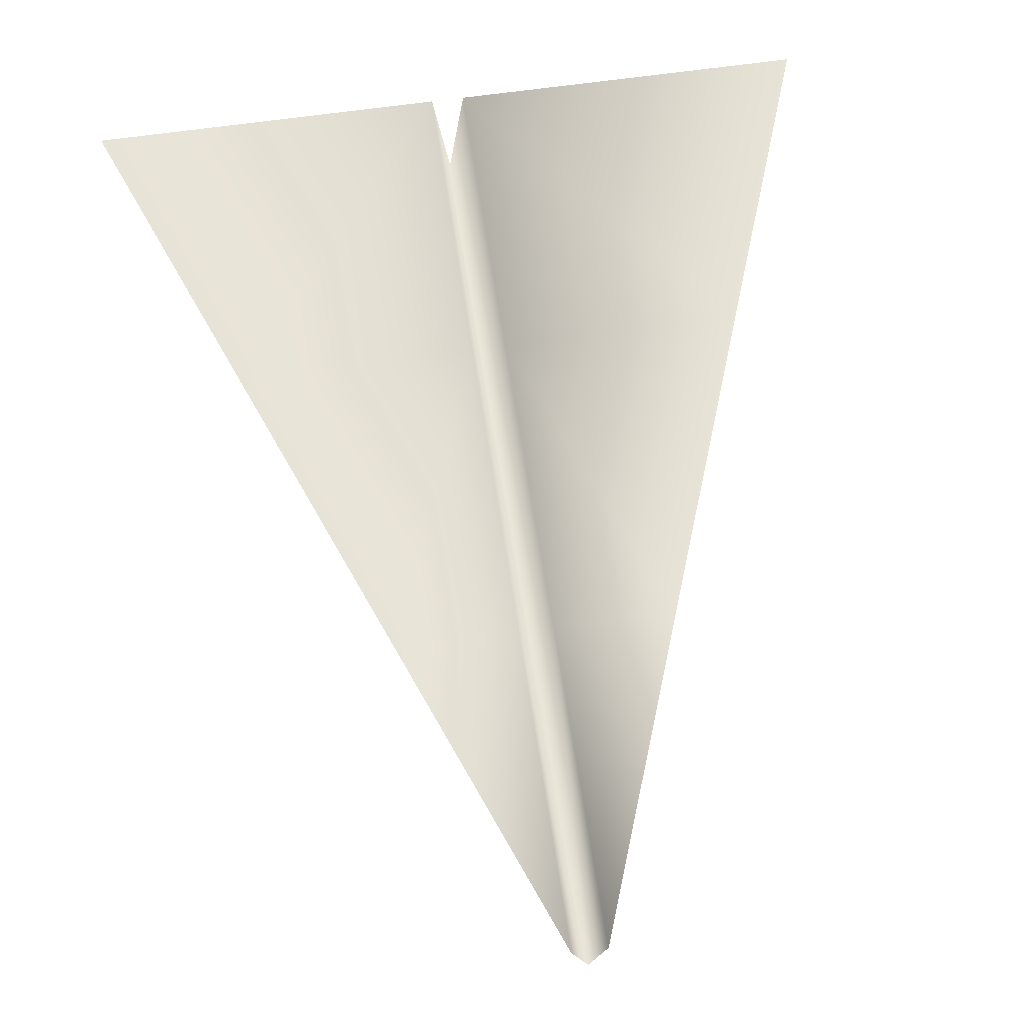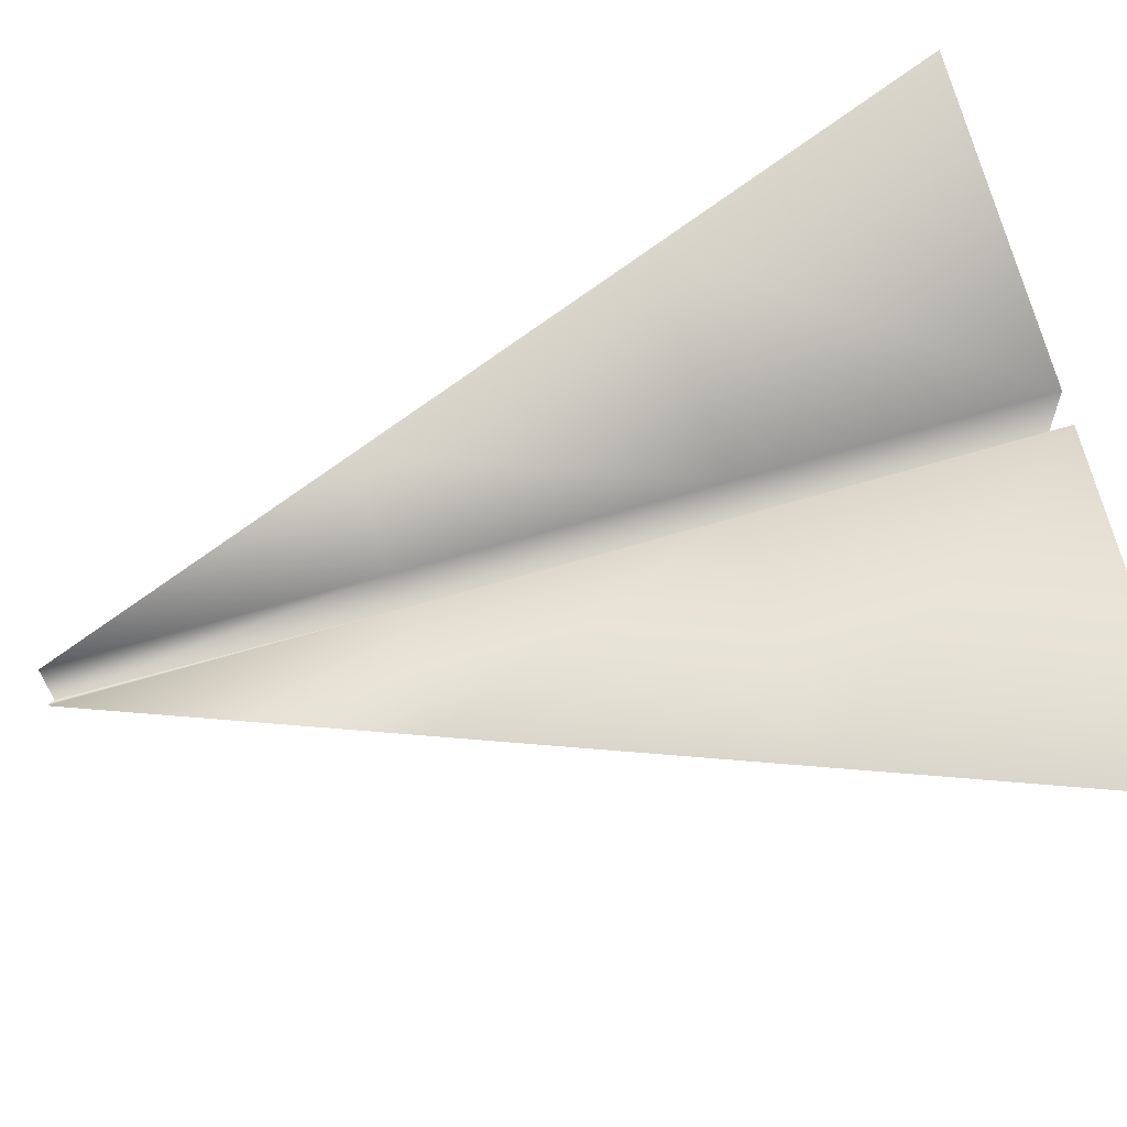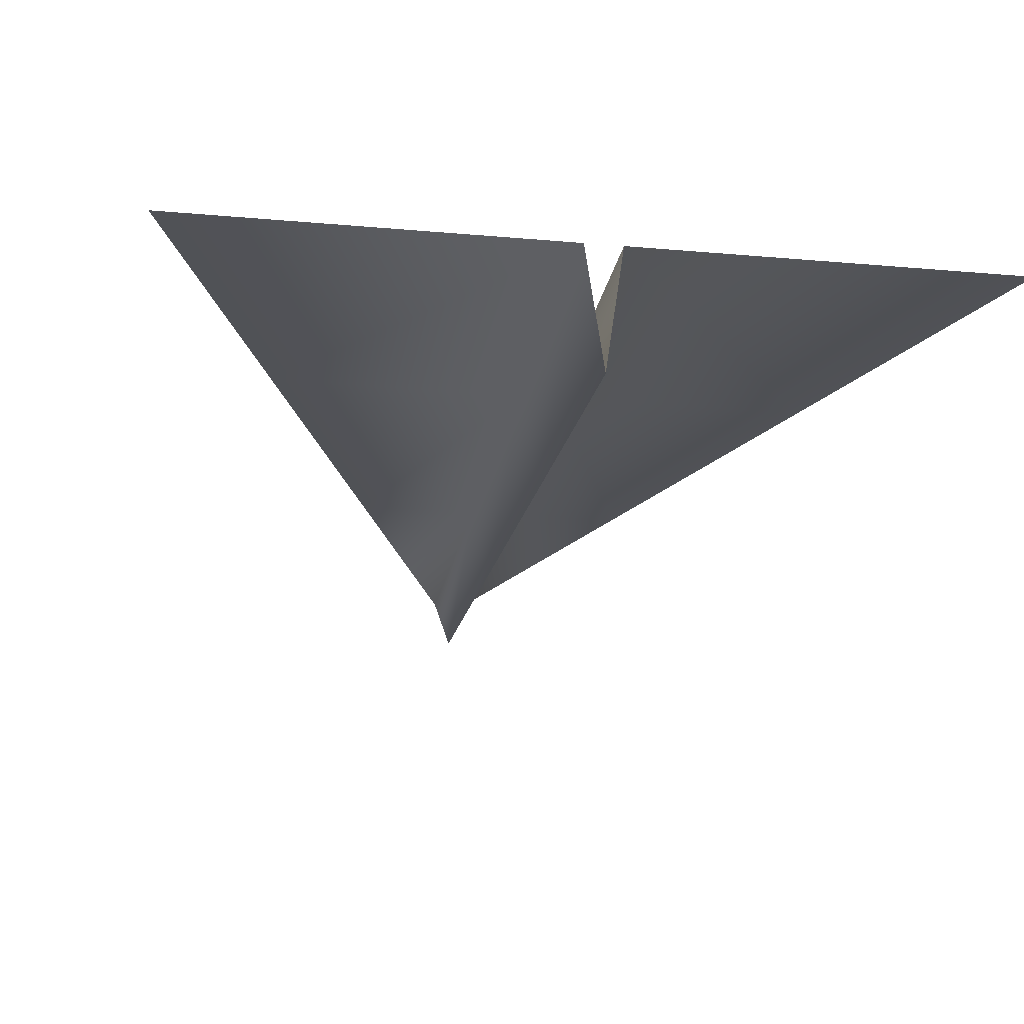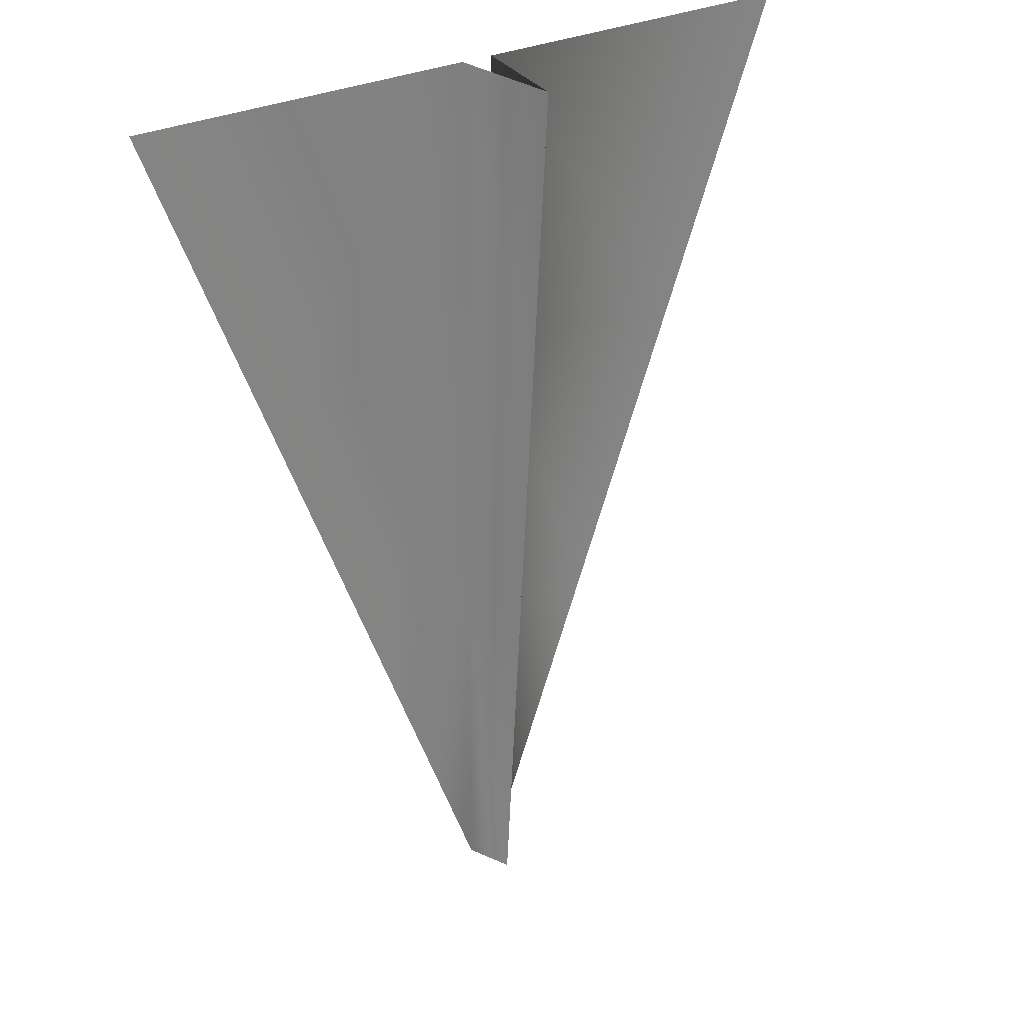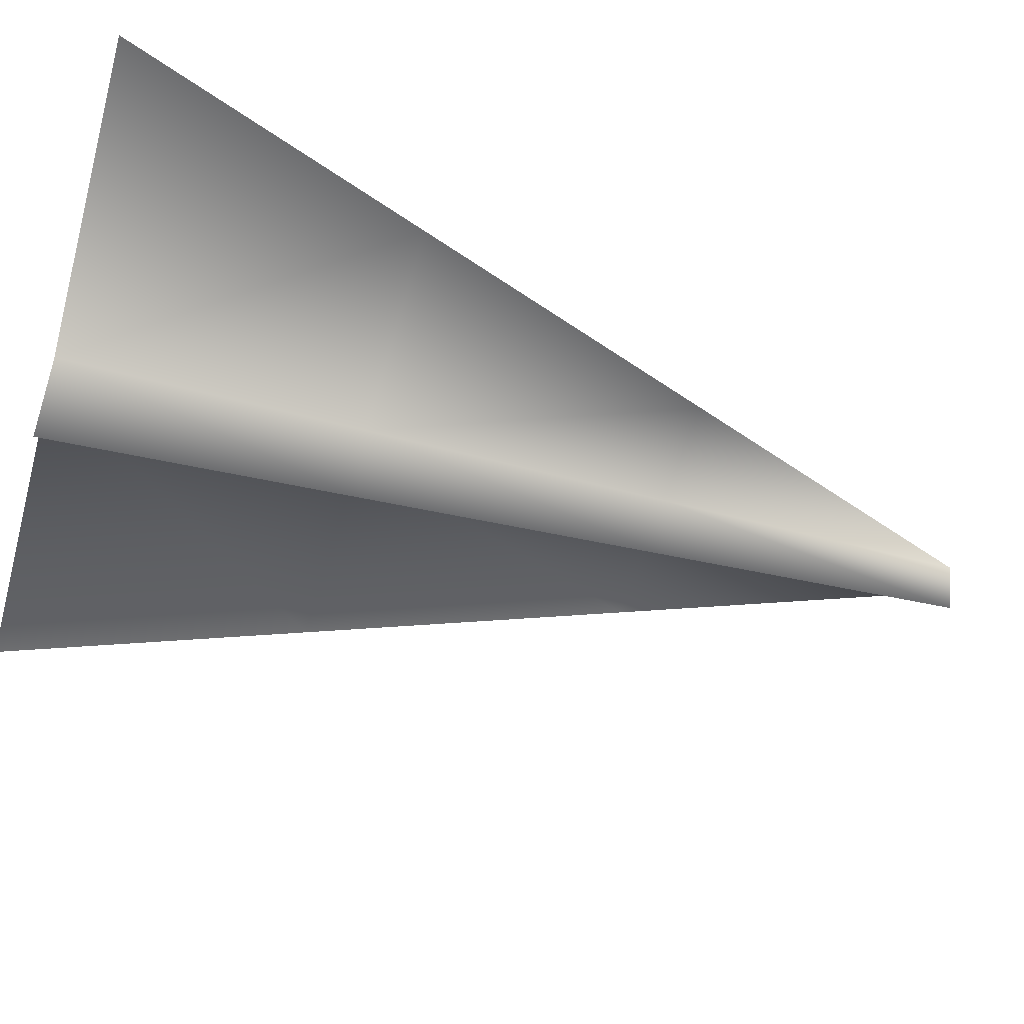
<metadata>
{"format":"obj","ext":"obj","renderer":"f3d","projection":"perspective","resolution":1024,"background":"white","views":[{"elev":62.5,"azim":171.6,"up":"+Y"},{"elev":73.9,"azim":-105.9,"up":"+Y"},{"elev":-20.8,"azim":-9.2,"up":"+Y"},{"elev":29.5,"azim":-35.6,"up":"+Z"},{"elev":-54.4,"azim":74.1,"up":"+Y"}]}
</metadata>
<code>
v  -0.0711 0 2
v  -0.0711 0 0.6667
v  -1.069 0 0.6667
v  -1.567 0 2
v  -0.0711 0 -0.6667
v  -0.5698 0 -0.6667
v  -0.0711 0 -2
v  0 -0.4888 1.995
v  0 -0.3938 0.665
v  0 -0.2988 -0.665
v  0 -0.2038 -1.995
v  0.0711 0 2
v  1.567 0 2
v  1.069 0 0.6667
v  0.0711 0 0.6667
v  0.5698 0 -0.6667
v  0.0711 0 -0.6667
v  0.0711 0 -2
o paper_plane
g paper_plane
f 1 2 3
f 3 4 1
f 2 5 6
f 6 3 2
f 6 5 7
f 1 8 9
f 9 2 1
f 2 9 10
f 10 5 2
f 5 10 11
f 11 7 5
f 12 13 14
f 14 15 12
f 15 14 16
f 16 17 15
f 17 16 18
f 9 8 12
f 12 15 9
f 10 9 15
f 15 17 10
f 11 10 17
f 17 18 11

</code>
